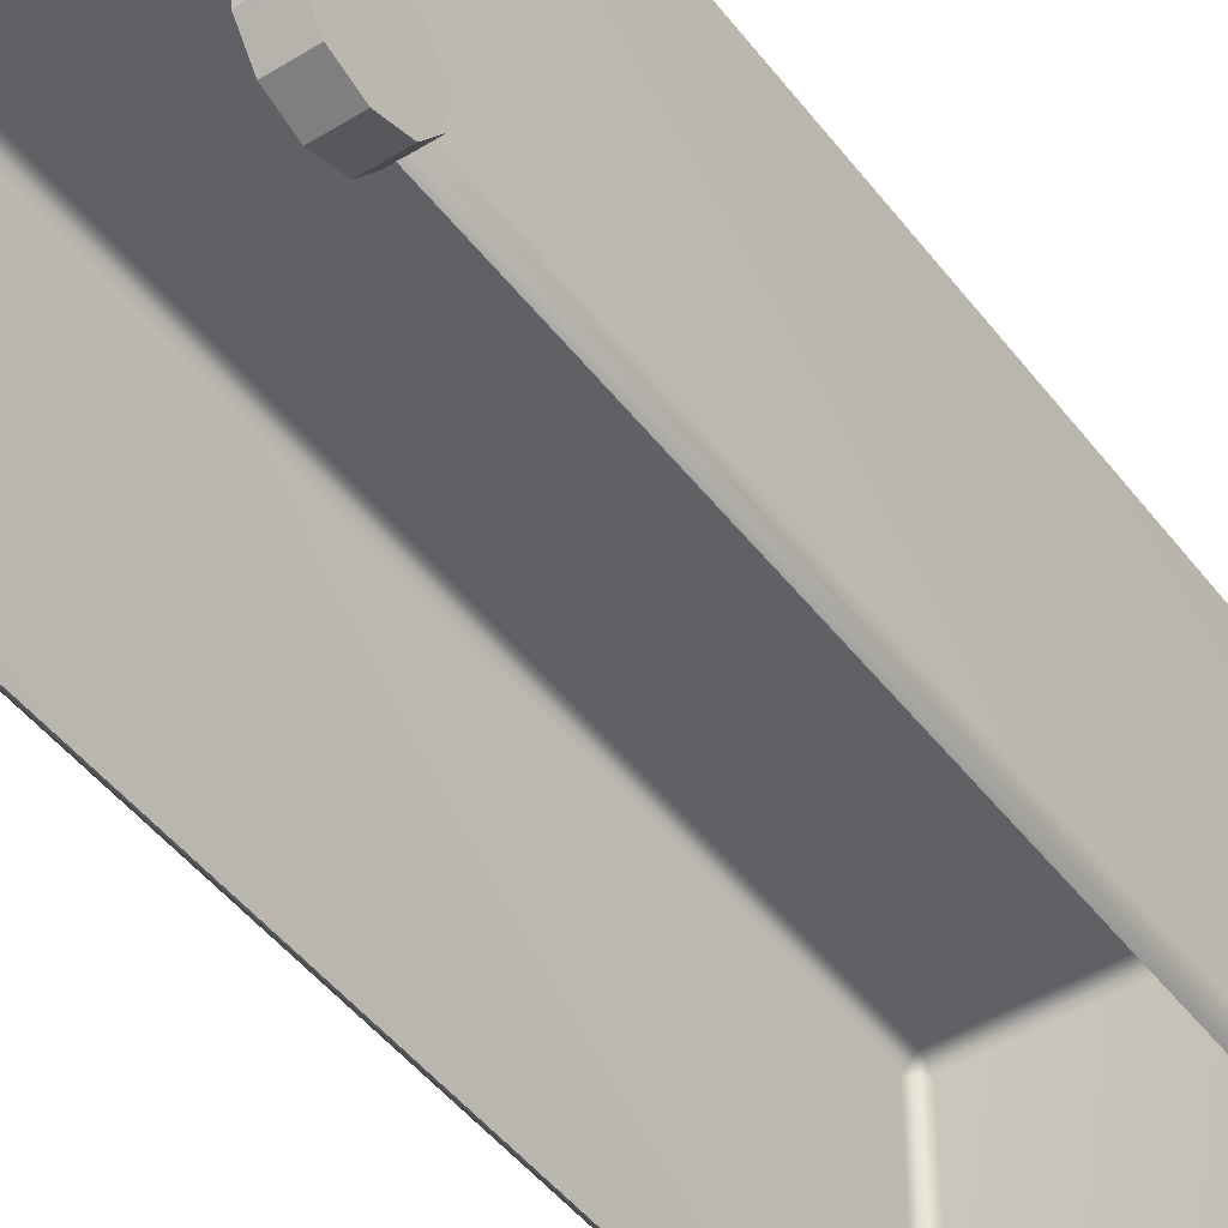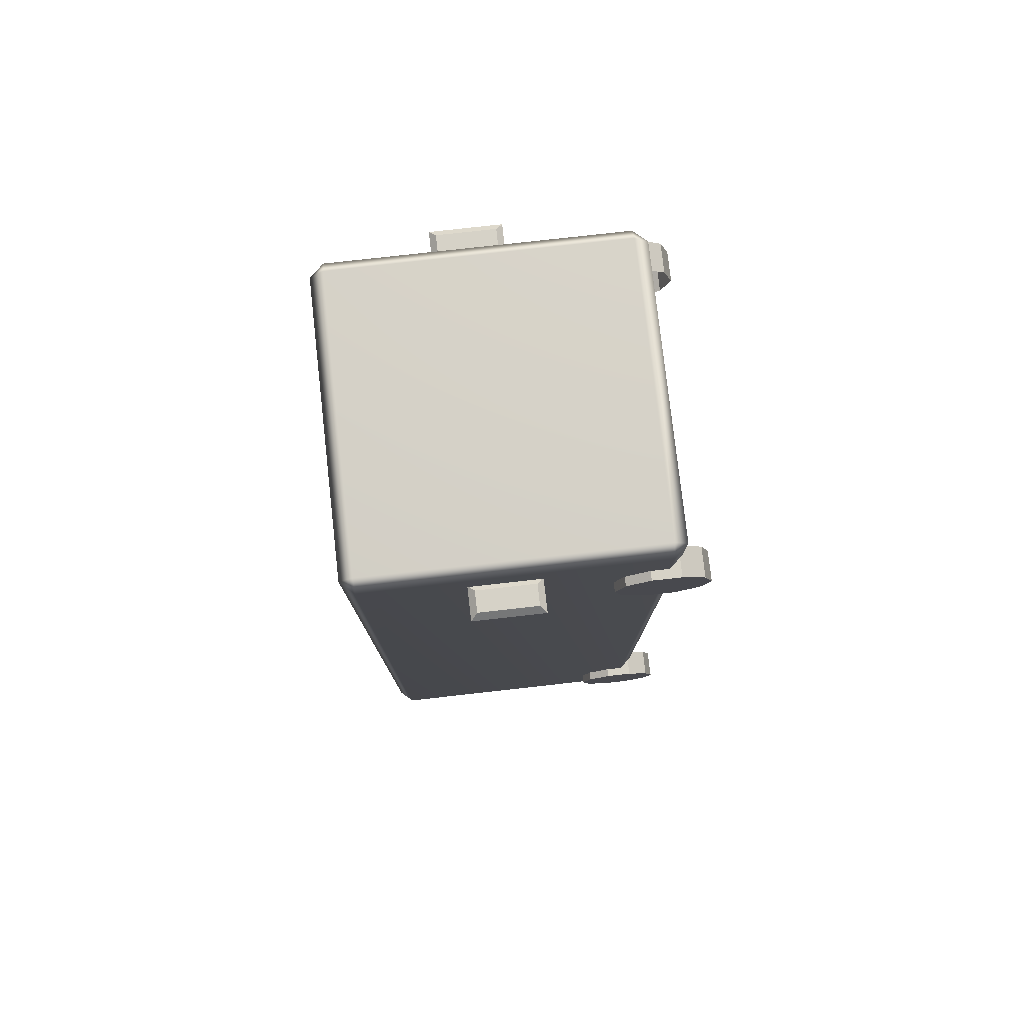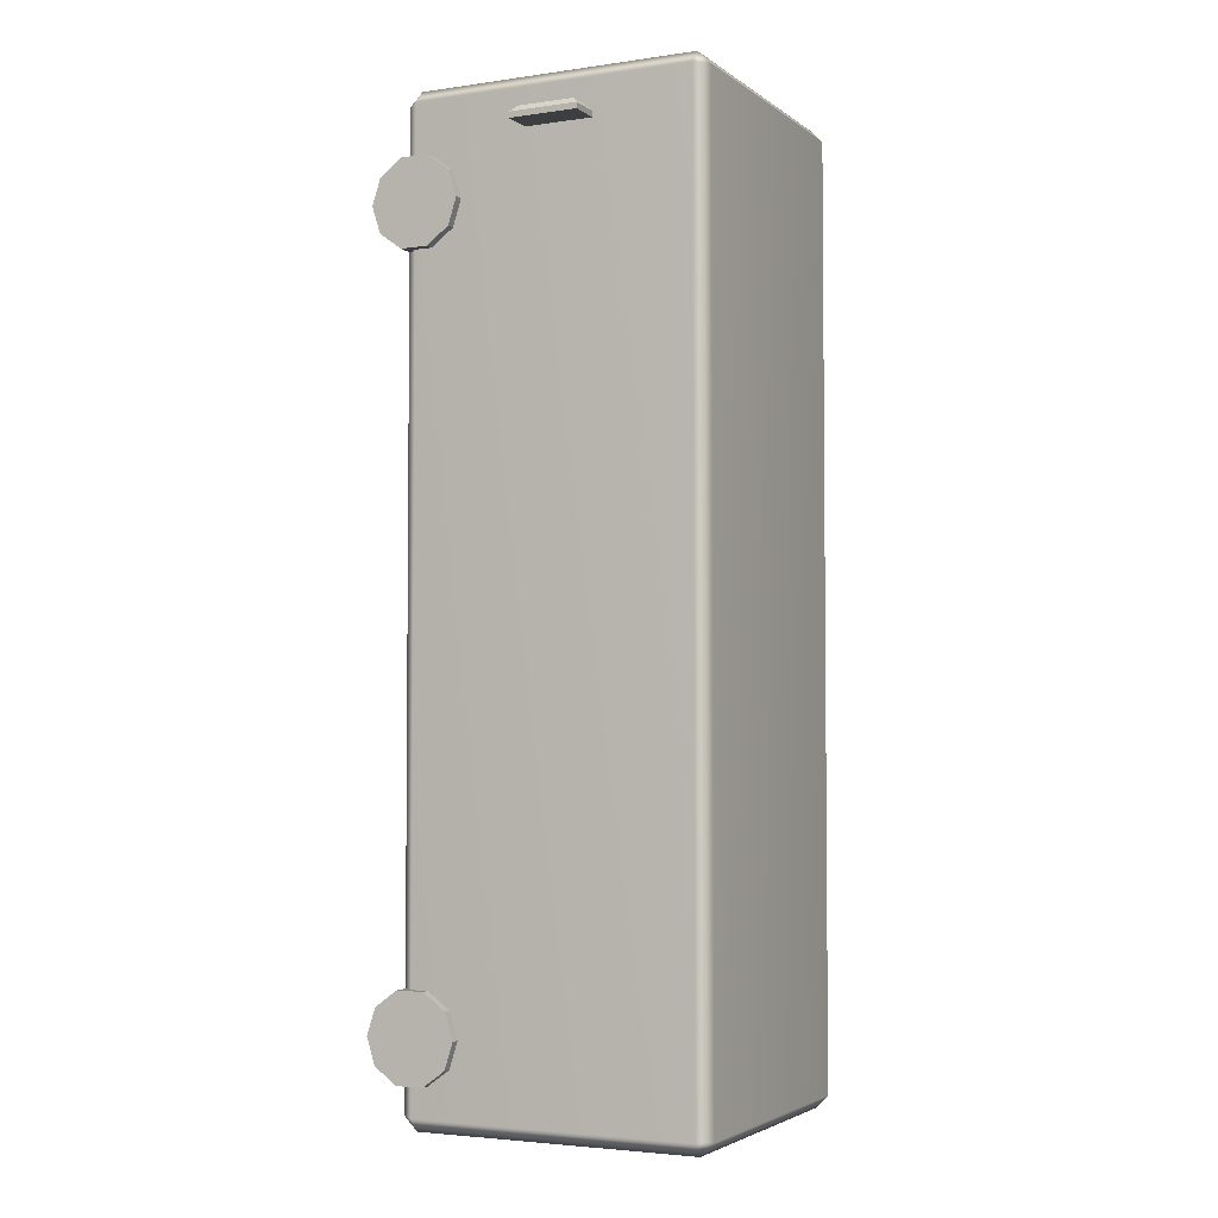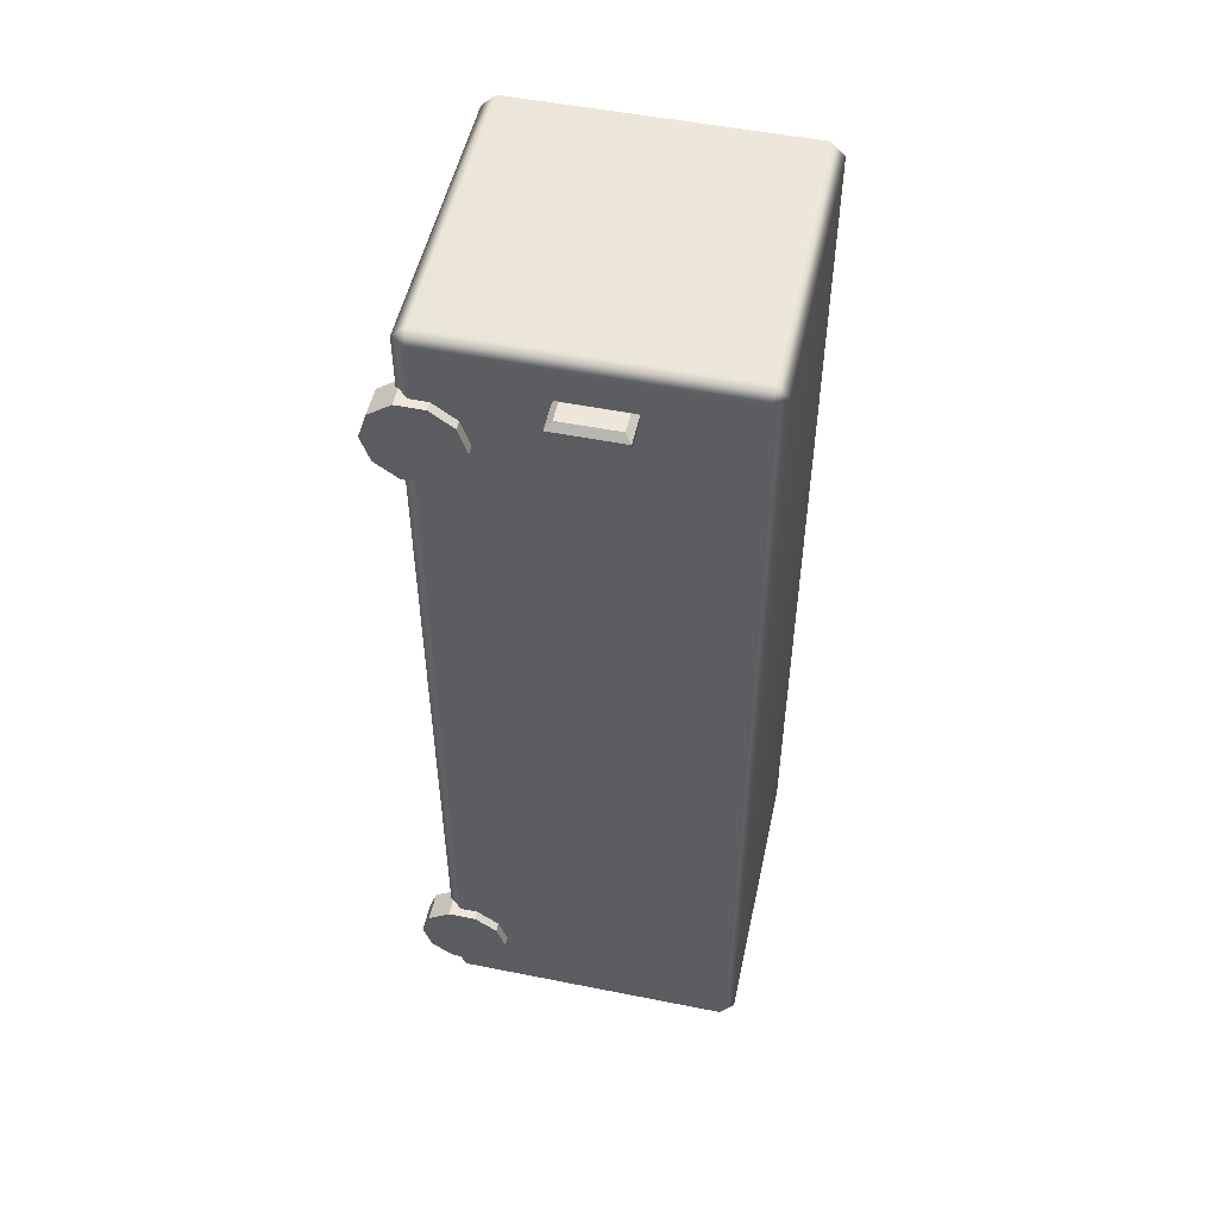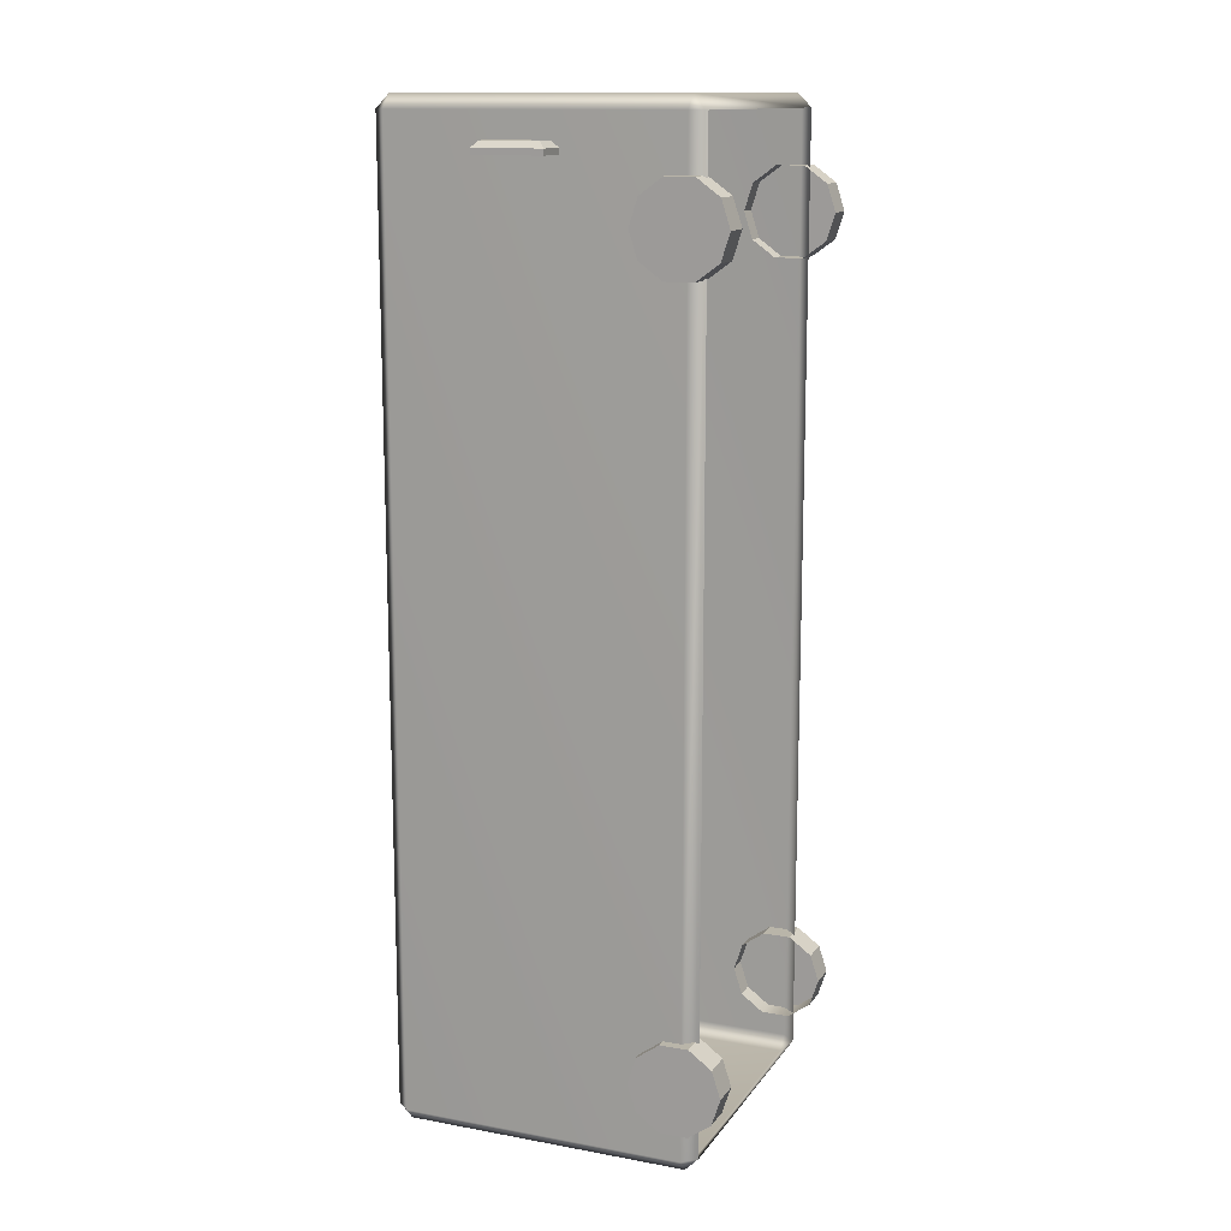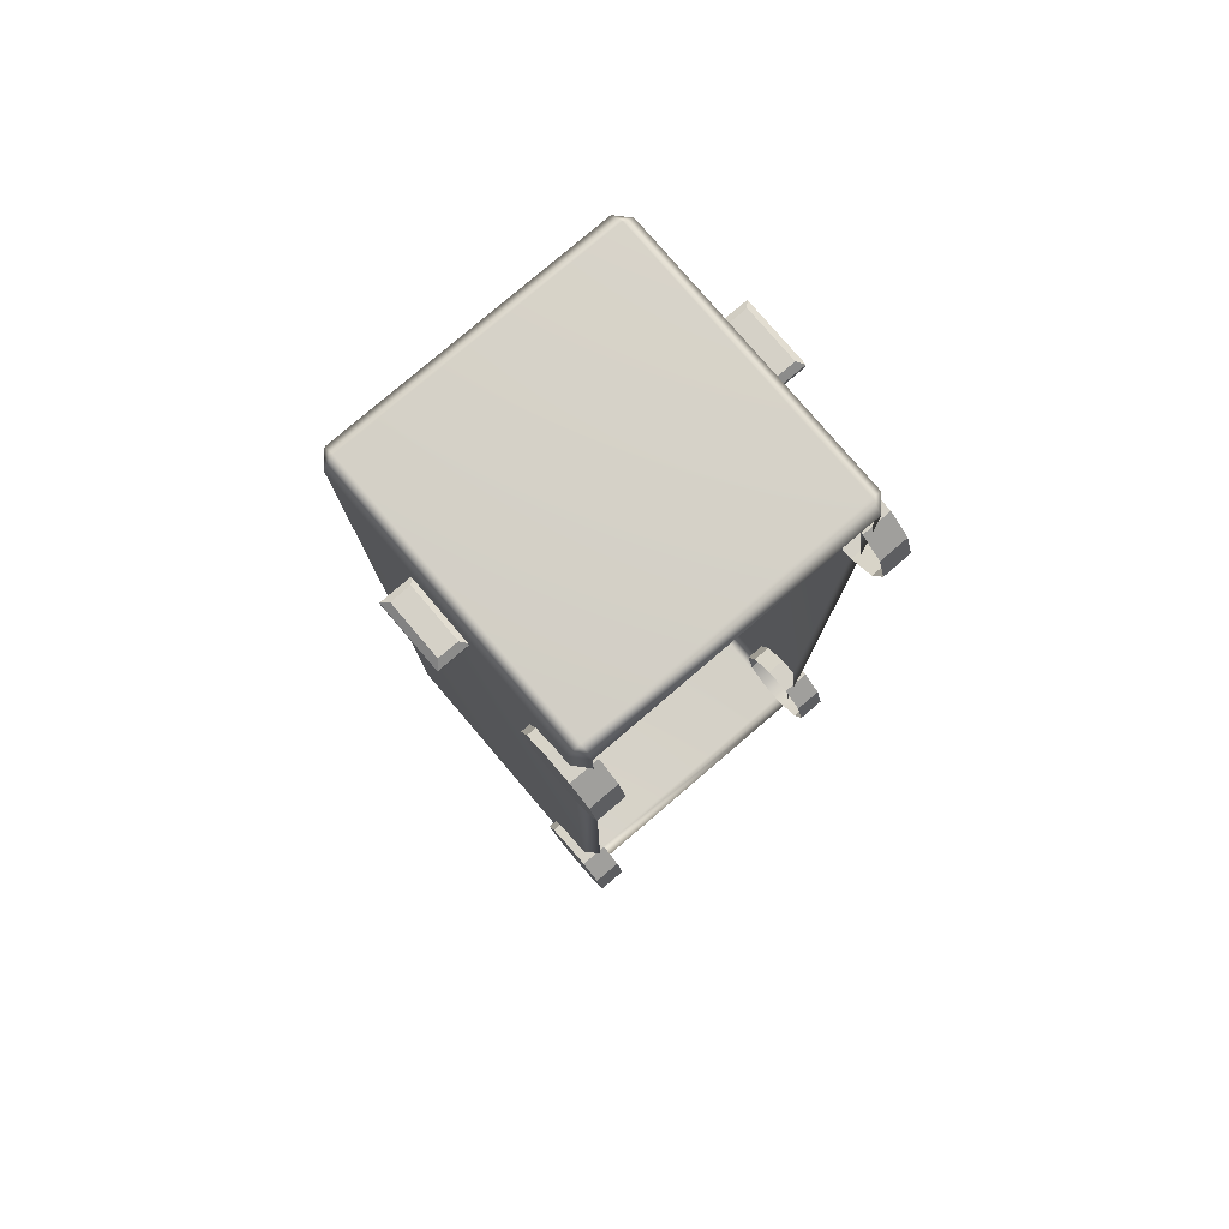
<metadata>
{"format":"obj","ext":"obj","renderer":"f3d","projection":"perspective","resolution":1024,"background":"white","views":[{"elev":-46.6,"azim":35.2,"up":"+Y"},{"elev":78.5,"azim":-96.4,"up":"+Z"},{"elev":-3.5,"azim":115.9,"up":"+Z"},{"elev":51.6,"azim":102.2,"up":"+Z"},{"elev":13.4,"azim":-67.6,"up":"+Z"},{"elev":79.1,"azim":-40.5,"up":"+Z"}]}
</metadata>
<code>
g default
v 1.476 2.361 4.967
v 1.847 2.361 4.967
v 1.476 1.576 4.967
v 1.847 1.576 4.967
v 1.547 1.647 5.105
v 1.476 1.576 5.034
v 1.777 1.647 5.105
v 1.847 1.576 5.034
v 1.547 2.29 5.105
v 1.476 2.361 5.034
v 1.777 2.29 5.105
v 1.847 2.361 5.034
v -1.987 2.361 4.967
v -2.358 2.361 4.967
v -1.987 1.576 4.967
v -2.358 1.576 4.967
v -2.058 1.647 5.105
v -1.987 1.576 5.034
v -2.287 1.647 5.105
v -2.358 1.576 5.034
v -2.058 2.29 5.105
v -1.987 2.361 5.034
v -2.287 2.29 5.105
v -2.358 2.361 5.034
v 1.264 0.714 -4.246
v 1.264 0.454 -4.057
v 1.264 0.1327 -4.057
v 1.264 -0.1274 -4.246
v 1.264 -0.2267 -4.552
v 1.264 -0.1274 -4.857
v 1.264 0.1327 -5.046
v 1.264 0.454 -5.046
v 1.264 0.714 -4.857
v 1.264 0.8134 -4.552
v 1.596 0.714 -4.246
v 1.596 0.454 -4.057
v 1.596 0.1327 -4.057
v 1.596 -0.1274 -4.246
v 1.596 -0.2267 -4.552
v 1.596 -0.1274 -4.857
v 1.596 0.1327 -5.046
v 1.596 0.454 -5.046
v 1.596 0.714 -4.857
v 1.596 0.8134 -4.552
v 1.596 0.2933 -4.552
v 1.264 0.714 4.595
v 1.264 0.454 4.784
v 1.264 0.1327 4.784
v 1.264 -0.1274 4.595
v 1.264 -0.2267 4.29
v 1.264 -0.1274 3.984
v 1.264 0.1327 3.795
v 1.264 0.454 3.795
v 1.264 0.714 3.984
v 1.264 0.8134 4.29
v 1.596 0.714 4.595
v 1.596 0.454 4.784
v 1.596 0.1327 4.784
v 1.596 -0.1274 4.595
v 1.596 -0.2267 4.29
v 1.596 -0.1274 3.984
v 1.596 0.1327 3.795
v 1.596 0.454 3.795
v 1.596 0.714 3.984
v 1.596 0.8134 4.29
v 1.596 0.2933 4.29
v -1.775 0.714 -4.246
v -1.775 0.454 -4.057
v -1.775 0.1327 -4.057
v -1.775 -0.1274 -4.246
v -1.775 -0.2267 -4.552
v -1.775 -0.1274 -4.857
v -1.775 0.1327 -5.046
v -1.775 0.454 -5.046
v -1.775 0.714 -4.857
v -1.775 0.8134 -4.552
v -2.107 0.714 -4.246
v -2.107 0.454 -4.057
v -2.107 0.1327 -4.057
v -2.107 -0.1274 -4.246
v -2.107 -0.2267 -4.552
v -2.107 -0.1274 -4.857
v -2.107 0.1327 -5.046
v -2.107 0.454 -5.046
v -2.107 0.714 -4.857
v -2.107 0.8134 -4.552
v -2.107 0.2933 -4.552
v -1.775 0.714 4.595
v -1.775 0.454 4.784
v -1.775 0.1327 4.784
v -1.775 -0.1274 4.595
v -1.775 -0.2267 4.29
v -1.775 -0.1274 3.984
v -1.775 0.1327 3.795
v -1.775 0.454 3.795
v -1.775 0.714 3.984
v -1.775 0.8134 4.29
v -2.107 0.714 4.595
v -2.107 0.454 4.784
v -2.107 0.1327 4.784
v -2.107 -0.1274 4.595
v -2.107 -0.2267 4.29
v -2.107 -0.1274 3.984
v -2.107 0.1327 3.795
v -2.107 0.454 3.795
v -2.107 0.714 3.984
v -2.107 0.8134 4.29
v -2.107 0.2933 4.29
v -1.866 0.09684 5.392
v -1.866 0.2502 5.546
v -2.004 0.2502 5.392
v 1.493 0.2502 5.392
v 1.355 0.2502 5.546
v 1.355 0.09684 5.392
v -2.004 3.486 5.392
v -1.866 3.486 5.546
v -1.866 3.64 5.392
v 1.355 3.64 5.392
v 1.355 3.486 5.546
v 1.493 3.486 5.392
v -2.004 3.486 -5.392
v -1.866 3.64 -5.392
v -1.866 3.486 -5.546
v 1.355 3.486 -5.546
v 1.355 3.64 -5.392
v 1.493 3.486 -5.392
v -2.004 0.2502 -5.392
v -1.866 0.2502 -5.546
v -1.866 0.09684 -5.392
v 1.355 0.09684 -5.392
v 1.355 0.2502 -5.546
v 1.493 0.2502 -5.392
g pCube114
f 1 2 4 3
f 5 6 8 7
f 6 5 9 10
f 7 8 12 11
f 10 9 11 12
f 5 7 11 9
f 10 12 2 1
f 3 4 8 6
f 8 4 2 12
f 13 15 16 14
f 17 19 20 18
f 18 22 21 17
f 19 23 24 20
f 22 24 23 21
f 17 21 23 19
f 22 13 14 24
f 15 18 20 16
f 20 24 14 16
f 25 26 36 35
f 26 27 37 36
f 27 28 38 37
f 28 29 39 38
f 29 30 40 39
f 30 31 41 40
f 31 32 42 41
f 32 33 43 42
f 33 34 44 43
f 34 25 35 44
f 35 36 45
f 36 37 45
f 37 38 45
f 38 39 45
f 39 40 45
f 40 41 45
f 41 42 45
f 42 43 45
f 43 44 45
f 44 35 45
f 46 47 57 56
f 47 48 58 57
f 48 49 59 58
f 49 50 60 59
f 50 51 61 60
f 51 52 62 61
f 52 53 63 62
f 53 54 64 63
f 54 55 65 64
f 55 46 56 65
f 56 57 66
f 57 58 66
f 58 59 66
f 59 60 66
f 60 61 66
f 61 62 66
f 62 63 66
f 63 64 66
f 64 65 66
f 65 56 66
f 67 77 78 68
f 68 78 79 69
f 69 79 80 70
f 70 80 81 71
f 71 81 82 72
f 72 82 83 73
f 73 83 84 74
f 74 84 85 75
f 75 85 86 76
f 76 86 77 67
f 77 87 78
f 78 87 79
f 79 87 80
f 80 87 81
f 81 87 82
f 82 87 83
f 83 87 84
f 84 87 85
f 85 87 86
f 86 87 77
f 88 98 99 89
f 89 99 100 90
f 90 100 101 91
f 91 101 102 92
f 92 102 103 93
f 93 103 104 94
f 94 104 105 95
f 95 105 106 96
f 96 106 107 97
f 97 107 98 88
f 98 108 99
f 99 108 100
f 100 108 101
f 101 108 102
f 102 108 103
f 103 108 104
f 104 108 105
f 105 108 106
f 106 108 107
f 107 108 98
f 109 111 127 129
f 110 109 114 113
f 111 110 116 115
f 112 114 130 132
f 113 112 120 119
f 115 117 122 121
f 117 116 119 118
f 118 120 126 125
f 121 123 128 127
f 123 122 125 124
f 124 126 132 131
f 130 129 128 131
f 116 110 113 119
f 122 117 118 125
f 128 123 124 131
f 112 132 126 120
f 127 111 115 121
f 109 110 111
f 112 113 114
f 115 116 117
f 118 119 120
f 121 122 123
f 124 125 126
f 127 128 129
f 130 131 132

</code>
